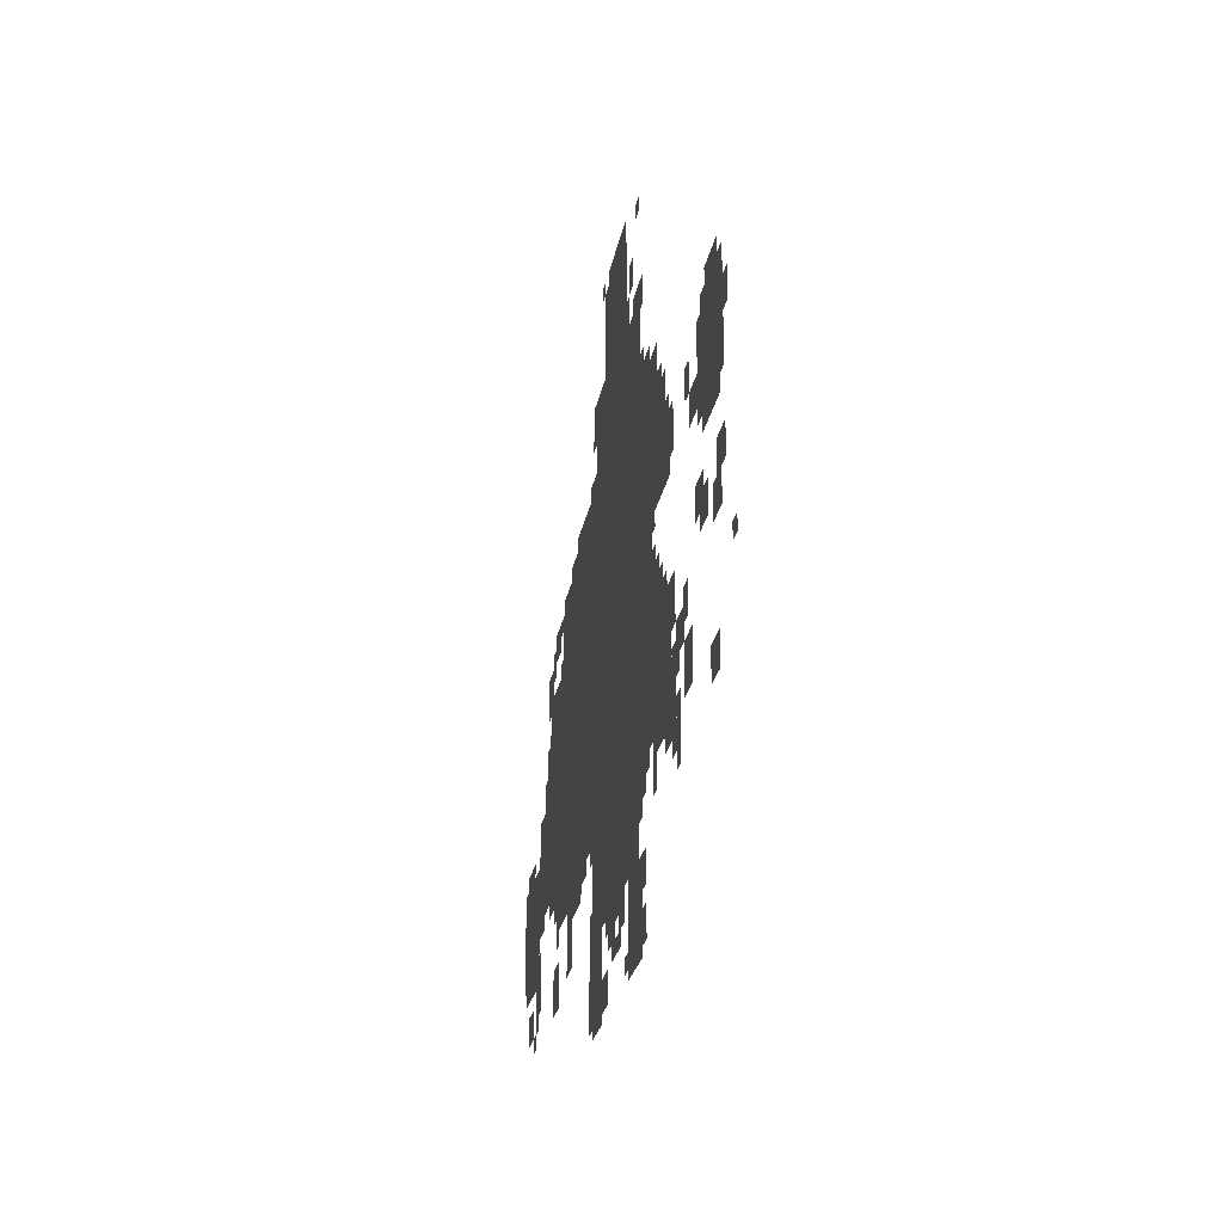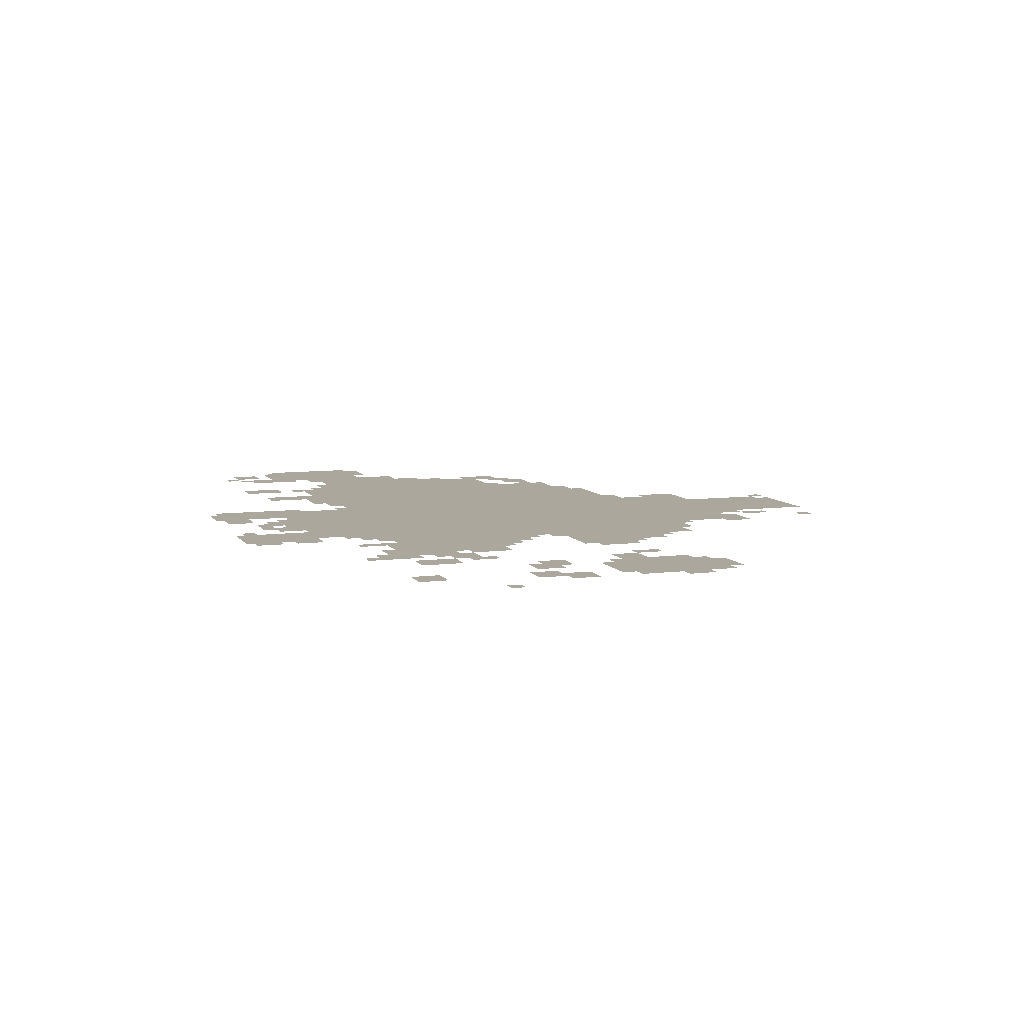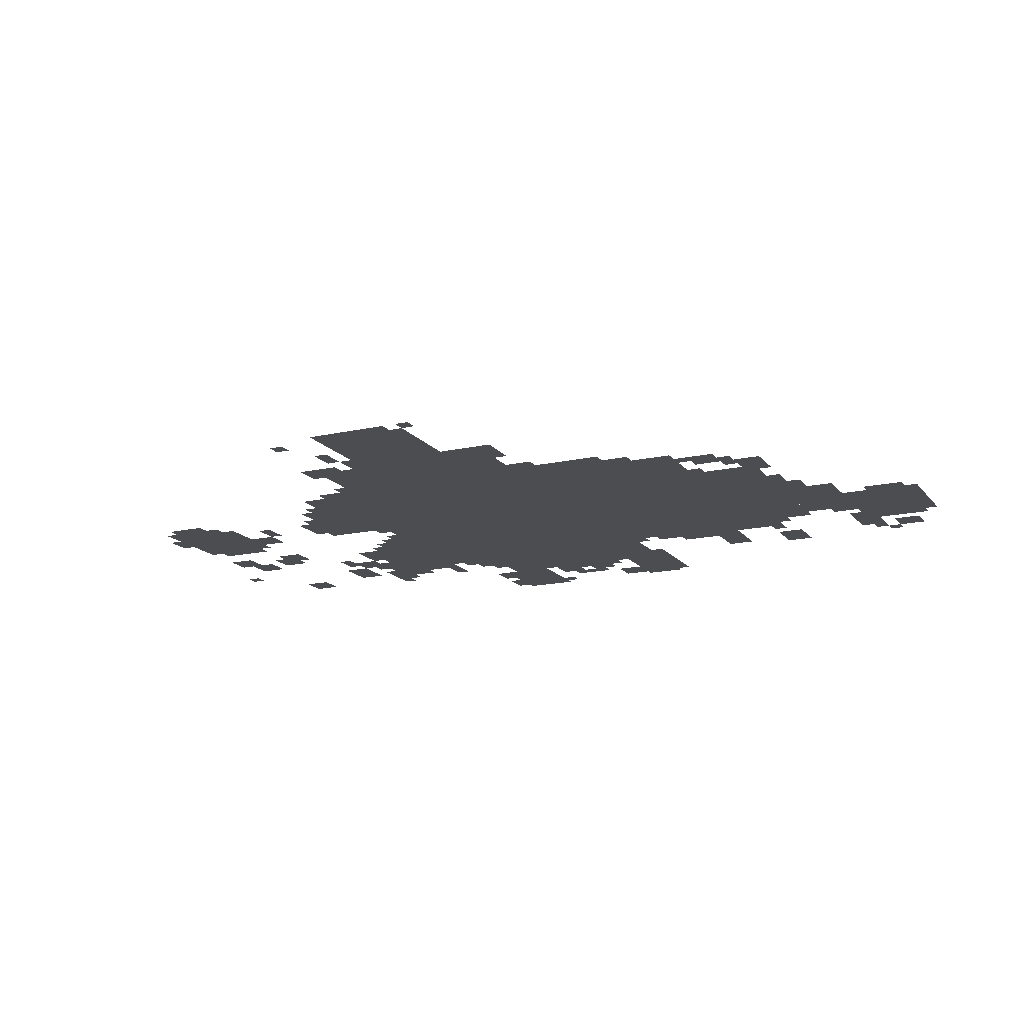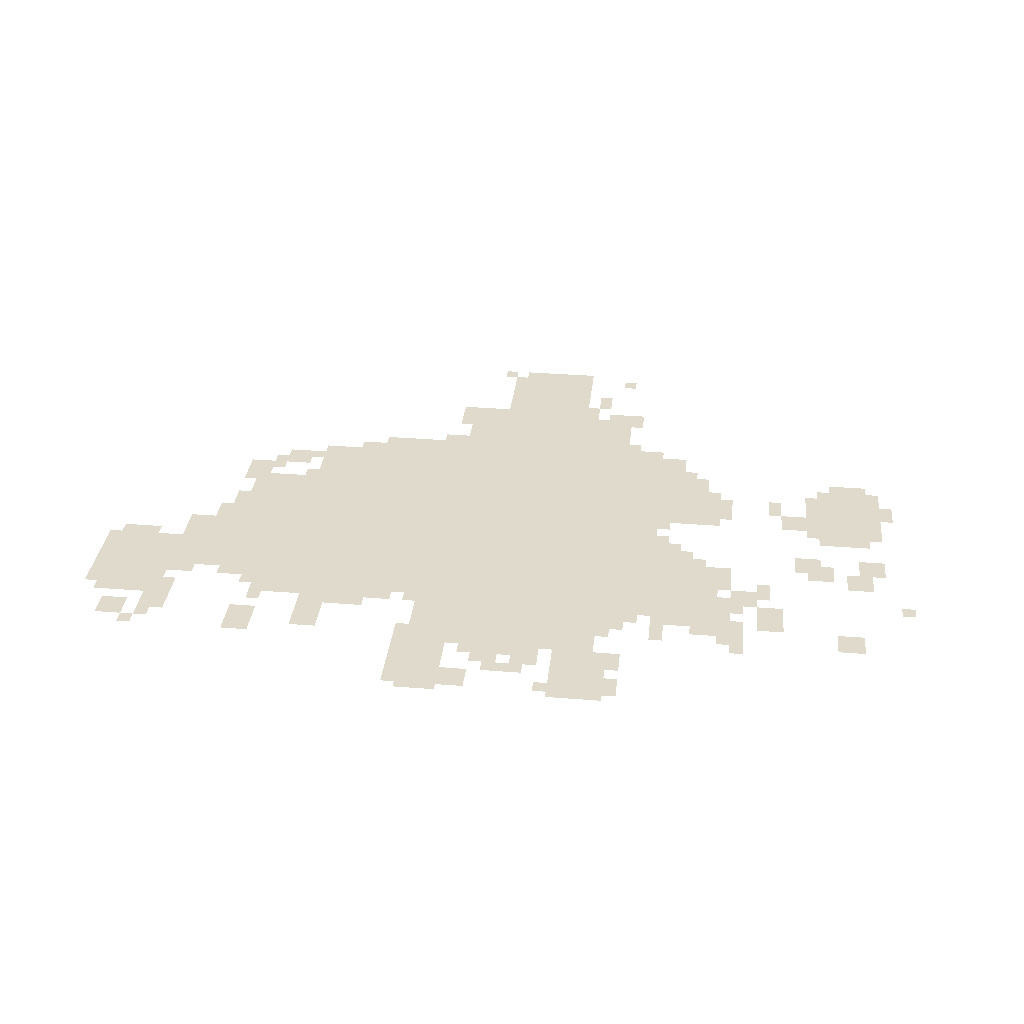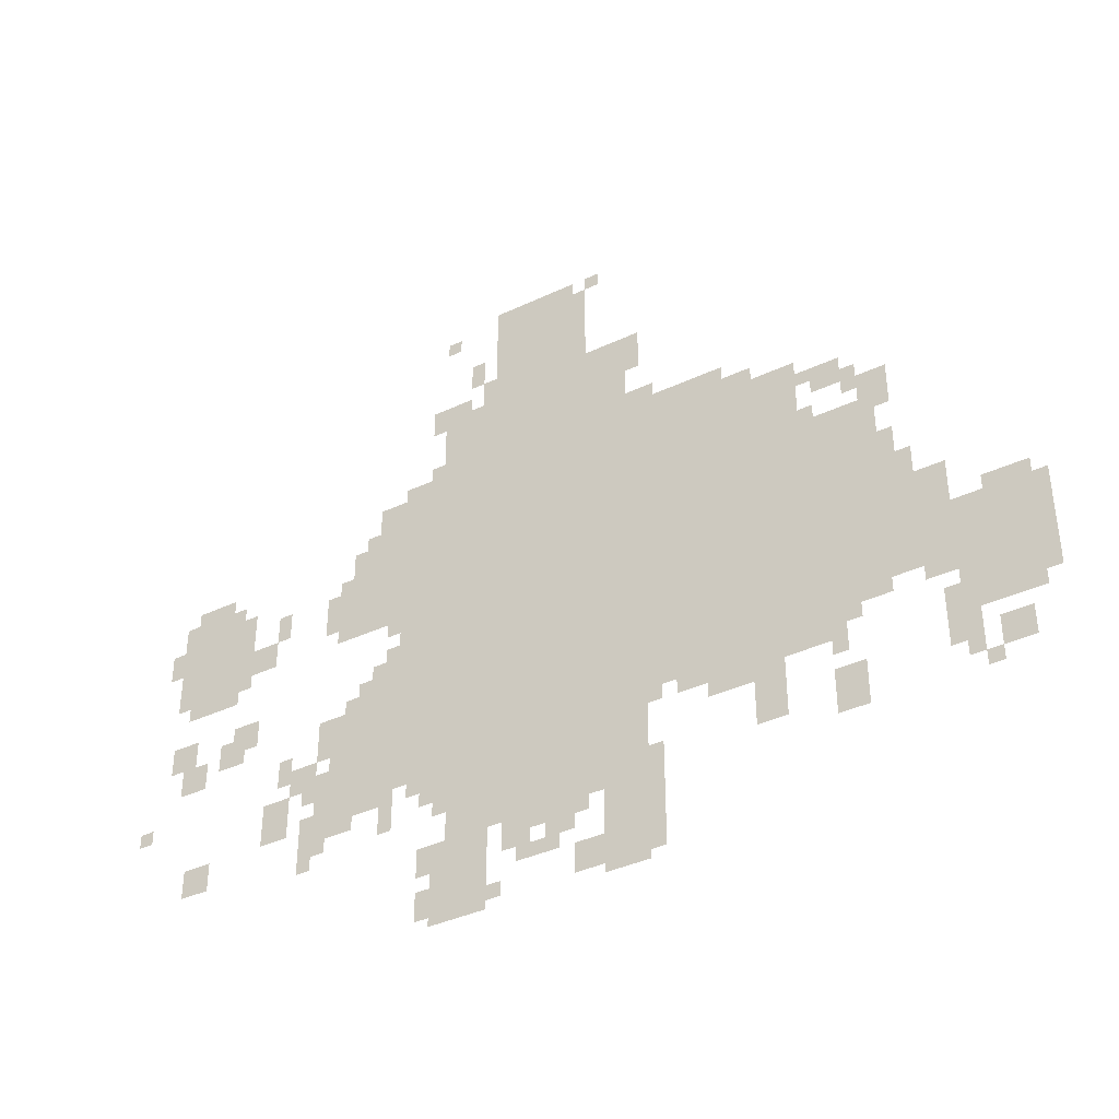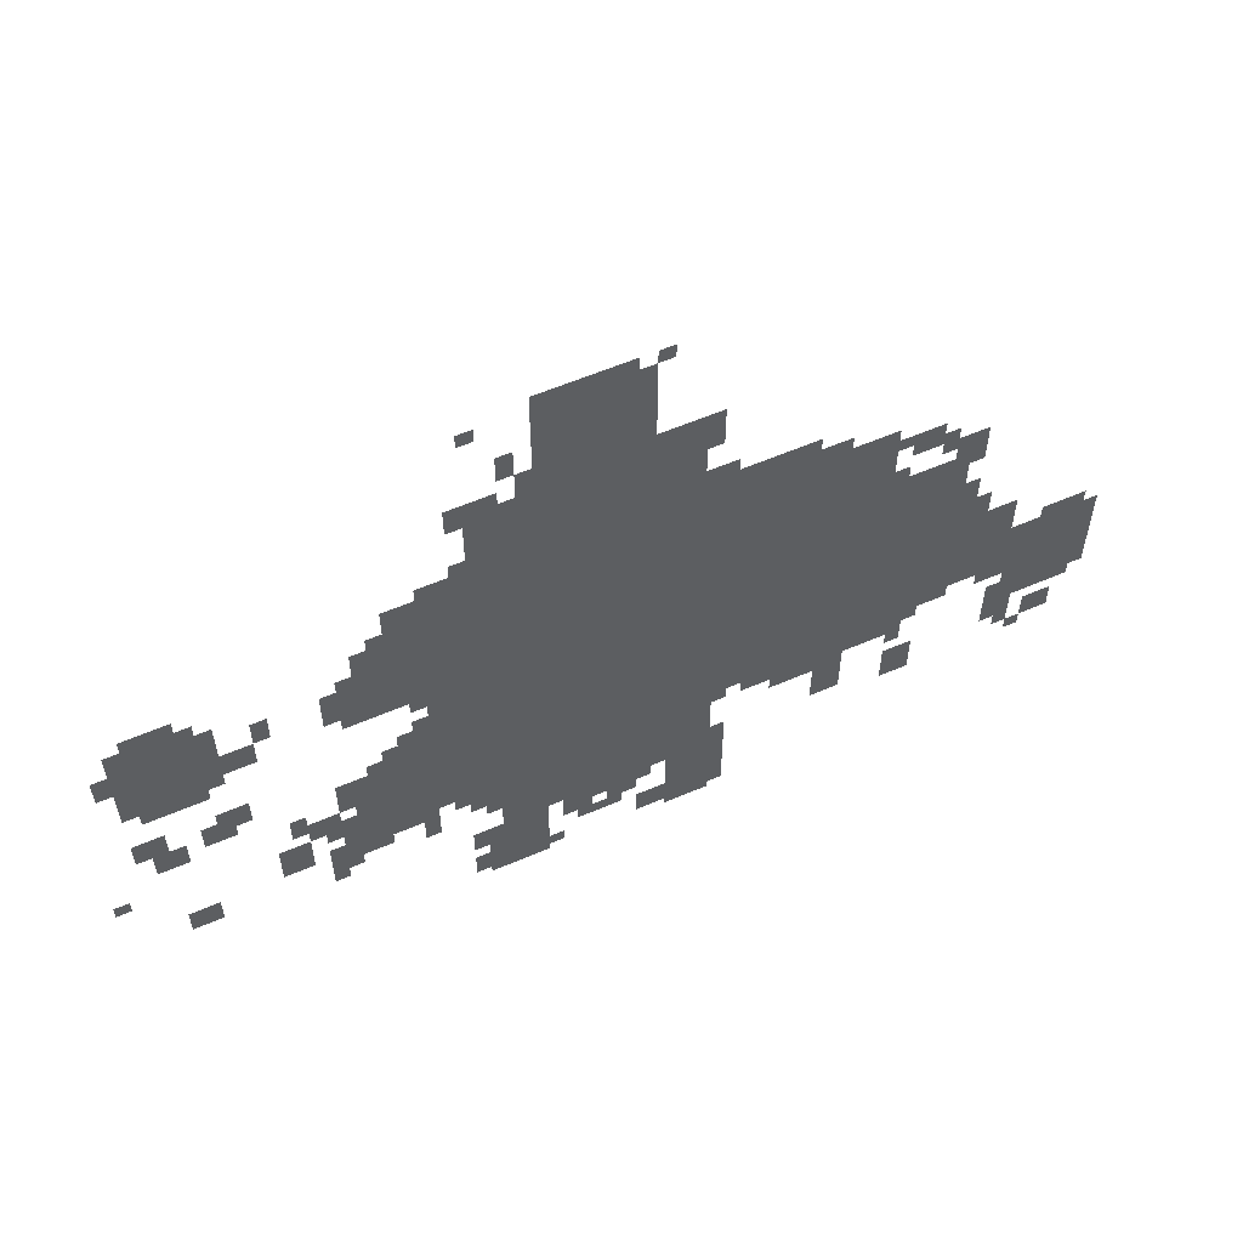
<metadata>
{"format":"obj","ext":"obj","renderer":"f3d","projection":"perspective","resolution":1024,"background":"white","views":[{"elev":-25.9,"azim":79.7,"up":"+Y"},{"elev":8.3,"azim":70.7,"up":"+Z"},{"elev":-16.1,"azim":-154.9,"up":"+Z"},{"elev":33.0,"azim":6.3,"up":"+Z"},{"elev":-38.4,"azim":-149.2,"up":"+Y"},{"elev":57.7,"azim":155.8,"up":"+Y"}]}
</metadata>
<code>
g dafeng_alter_rw-mesh
v -640 371 0
v -640 1043 0
v -1120 1043 0
v -1120 371 0
v -1120 371 0
v -1120 1043 0
v -1568 1043 0
v -1568 371 0
v -864 1043 0
v -864 1491 0
v -1088 1491 0
v -1088 1043 0
v -1856 339 0
v -1856 563 0
v -2047 563 0
v -2047 339 0
v -480 307 0
v -480 563 0
v -640 563 0
v -640 307 0
v -64 723 0
v -64 915 0
v -256 915 0
v -256 723 0
v -1568 403 0
v -1568 627 0
v -1728 627 0
v -1728 403 0
v -1568 627 0
v -1568 851 0
v -1728 851 0
v -1728 627 0
v -768 179 0
v -768 339 0
v -992 339 0
v -992 179 0
v -992 179 0
v -992 339 0
v -1216 339 0
v -1216 179 0
v -1728 435 0
v -1728 659 0
v -1856 659 0
v -1856 435 0
v -512 755 0
v -512 979 0
v -640 979 0
v -640 755 0
v -736 1043 0
v -736 1267 0
v -864 1267 0
v -864 1043 0
v -736 0 0
v -736 179 0
v -864 179 0
v -864 0 0
v -1120 19 0
v -1120 179 0
v -1248 179 0
v -1248 19 0
v -1088 1171 0
v -1088 1299 0
v -1184 1299 0
v -1184 1171 0
v -1088 1043 0
v -1088 1171 0
v -1184 1171 0
v -1184 1043 0
v -640 339 0
v -640 371 0
v -960 371 0
v -960 339 0
v -960 339 0
v -960 371 0
v -1248 371 0
v -1248 339 0
v -1440 211 0
v -1440 339 0
v -1504 339 0
v -1504 211 0
v -1184 1043 0
v -1184 1107 0
v -1312 1107 0
v -1312 1043 0
v -96 915 0
v -96 979 0
v -192 979 0
v -192 915 0
v -448 787 0
v -448 883 0
v -512 883 0
v -512 787 0
v -1696 851 0
v -1696 947 0
v -1760 947 0
v -1760 851 0
v -576 563 0
v -576 659 0
v -640 659 0
v -640 563 0
v -1600 179 0
v -1600 275 0
v -1664 275 0
v -1664 179 0
v -1824 243 0
v -1824 339 0
v -1888 339 0
v -1888 243 0
v -320 307 0
v -320 403 0
v -384 403 0
v -384 307 0
v -1312 1043 0
v -1312 1107 0
v -1408 1107 0
v -1408 1043 0
v -1280 339 0
v -1280 371 0
v -1472 371 0
v -1472 339 0
v -576 979 0
v -576 1075 0
v -640 1075 0
v -640 979 0
v -640 1043 0
v -640 1107 0
v -736 1107 0
v -736 1043 0
v -1472 339 0
v -1472 371 0
v -1632 371 0
v -1632 339 0
v -224 563 0
v -224 627 0
v -288 627 0
v -288 563 0
v -96 499 0
v -96 563 0
v -160 563 0
v -160 499 0
v -256 755 0
v -256 819 0
v -320 819 0
v -320 755 0
v -64 563 0
v -64 627 0
v -128 627 0
v -128 563 0
v -384 403 0
v -384 467 0
v -448 467 0
v -448 403 0
v -128 243 0
v -128 307 0
v -192 307 0
v -192 243 0
v -704 275 0
v -704 339 0
v -768 339 0
v -768 275 0
v -1920 211 0
v -1920 275 0
v -1984 275 0
v -1984 211 0
v -1056 19 0
v -1056 83 0
v -1120 83 0
v -1120 19 0
v -1600 947 0
v -1600 1011 0
v -1664 1011 0
v -1664 947 0
v -992 147 0
v -992 179 0
v -1088 179 0
v -1088 147 0
v -960 1491 0
v -960 1523 0
v -1056 1523 0
v -1056 1491 0
v -864 1491 0
v -864 1523 0
v -960 1523 0
v -960 1491 0
v -448 339 0
v -448 435 0
v -480 435 0
v -480 339 0
v -448 243 0
v -448 339 0
v -480 339 0
v -480 243 0
v -896 147 0
v -896 179 0
v -992 179 0
v -992 147 0
v -1760 659 0
v -1760 723 0
v -1792 723 0
v -1792 659 0
v -320 819 0
v -320 883 0
v -352 883 0
v -352 819 0
v -928 83 0
v -928 115 0
v -992 115 0
v -992 83 0
v -1120 0 0
v -1120 19 0
v -1184 19 0
v -1184 0 0
v -800 1331 0
v -800 1395 0
v -832 1395 0
v -832 1331 0
v -1184 1107 0
v -1184 1139 0
v -1248 1139 0
v -1248 1107 0
v -1408 1043 0
v -1408 1075 0
v -1472 1075 0
v -1472 1043 0
v -832 1267 0
v -832 1331 0
v -864 1331 0
v -864 1267 0
v -32 819 0
v -32 883 0
v -64 883 0
v -64 819 0
v -1664 915 0
v -1664 979 0
v -1696 979 0
v -1696 915 0
v -544 563 0
v -544 627 0
v -576 627 0
v -576 563 0
v -704 115 0
v -704 179 0
v -736 179 0
v -736 115 0
v -1216 179 0
v -1216 243 0
v -1248 243 0
v -1248 179 0
v -896 115 0
v -896 147 0
v -960 147 0
v -960 115 0
v -704 19 0
v -704 83 0
v -736 83 0
v -736 19 0
v -992 115 0
v -992 147 0
v -1056 147 0
v -1056 115 0
v -352 435 0
v -352 499 0
v -384 499 0
v -384 435 0
v -192 531 0
v -192 595 0
v -224 595 0
v -224 531 0
v -1792 403 0
v -1792 435 0
v -1856 435 0
v -1856 403 0
v -608 243 0
v -608 307 0
v -640 307 0
v -640 243 0
v -480 275 0
v -480 307 0
v -544 307 0
v -544 275 0
v -1888 307 0
v -1888 339 0
v -1952 339 0
v -1952 307 0
v -416 211 0
v -416 275 0
v -448 275 0
v -448 211 0
v -1952 307 0
v -1952 339 0
v -2016 339 0
v -2016 307 0
v -1184 1235 0
v -1184 1299 0
v -1216 1299 0
v -1216 1235 0
v -704 1267 0
v -704 1299 0
v -768 1299 0
v -768 1267 0
v -416 275 0
v -416 339 0
v -448 339 0
v -448 275 0
v -1728 659 0
v -1728 723 0
v -1760 723 0
v -1760 659 0
v -1728 723 0
v -1728 787 0
v -1760 787 0
v -1760 723 0
v -96 691 0
v -96 723 0
v -160 723 0
v -160 691 0
v -1568 851 0
v -1568 883 0
v -1632 883 0
v -1632 851 0
v -160 691 0
v -160 723 0
v -224 723 0
v -224 691 0
v -448 499 0
v -448 563 0
v -480 563 0
v -480 499 0
v -1568 371 0
v -1568 403 0
v -1632 403 0
v -1632 371 0
v -1632 851 0
v -1632 883 0
v -1696 883 0
v -1696 851 0
v -1920 563 0
v -1920 595 0
v -1984 595 0
v -1984 563 0
v -1344 307 0
v -1344 339 0
v -1408 339 0
v -1408 307 0
v -512 563 0
v -512 595 0
v -544 595 0
v -544 563 0
v -224 531 0
v -224 563 0
v -256 563 0
v -256 531 0
v 0 403 0
v 0 435 0
v -32 435 0
v -32 403 0
v -608 659 0
v -608 691 0
v -640 691 0
v -640 659 0
v -480 755 0
v -480 787 0
v -512 787 0
v -512 755 0
v -1568 883 0
v -1568 915 0
v -1600 915 0
v -1600 883 0
v -608 723 0
v -608 755 0
v -640 755 0
v -640 723 0
v -480 883 0
v -480 915 0
v -512 915 0
v -512 883 0
v -736 243 0
v -736 275 0
v -768 275 0
v -768 243 0
v -1856 211 0
v -1856 243 0
v -1888 243 0
v -1888 211 0
v -1824 339 0
v -1824 371 0
v -1856 371 0
v -1856 339 0
v -1600 307 0
v -1600 339 0
v -1632 339 0
v -1632 307 0
v -672 307 0
v -672 339 0
v -704 339 0
v -704 307 0
v -416 371 0
v -416 403 0
v -448 403 0
v -448 371 0
v -1888 179 0
v -1888 211 0
v -1920 211 0
v -1920 179 0
v -864 19 0
v -864 51 0
v -896 51 0
v -896 19 0
v -1184 1203 0
v -1184 1235 0
v -1216 1235 0
v -1216 1203 0
v -1984 563 0
v -1984 595 0
v -2016 595 0
v -2016 563 0
v -1408 307 0
v -1408 339 0
v -1440 339 0
v -1440 307 0
v -768 1267 0
v -768 1299 0
v -800 1299 0
v -800 1267 0
v -1632 371 0
v -1632 403 0
v -1664 403 0
v -1664 371 0
v -992 83 0
v -992 115 0
v -1024 115 0
v -1024 83 0
v -448 467 0
v -448 499 0
v -480 499 0
v -480 467 0
v -1184 0 0
v -1184 19 0
v -1216 19 0
v -1216 0 0
v -1568 979 0
v -1568 1011 0
v -1600 1011 0
v -1600 979 0
v -544 979 0
v -544 1011 0
v -576 1011 0
v -576 979 0
v -192 915 0
v -192 947 0
v -224 947 0
v -224 915 0
v -64 915 0
v -64 947 0
v -96 947 0
v -96 915 0
v -736 1459 0
v -736 1491 0
v -768 1491 0
v -768 1459 0
v -1088 1491 0
v -1088 1523 0
v -1120 1523 0
v -1120 1491 0
v -704 1107 0
v -704 1139 0
v -736 1139 0
v -736 1107 0
v -704 1235 0
v -704 1267 0
v -736 1267 0
v -736 1235 0
g dafeng_alter_rw-mesh_0
f 3 2 1
f 1 4 3
f 7 6 5
f 5 8 7
f 11 10 9
f 9 12 11
f 15 14 13
f 13 16 15
f 19 18 17
f 17 20 19
f 23 22 21
f 21 24 23
f 27 26 25
f 25 28 27
f 31 30 29
f 29 32 31
f 35 34 33
f 33 36 35
f 39 38 37
f 37 40 39
f 43 42 41
f 41 44 43
f 47 46 45
f 45 48 47
f 51 50 49
f 49 52 51
f 55 54 53
f 53 56 55
f 59 58 57
f 57 60 59
f 63 62 61
f 61 64 63
f 67 66 65
f 65 68 67
f 71 70 69
f 69 72 71
f 75 74 73
f 73 76 75
f 79 78 77
f 77 80 79
f 83 82 81
f 81 84 83
f 87 86 85
f 85 88 87
f 91 90 89
f 89 92 91
f 95 94 93
f 93 96 95
f 99 98 97
f 97 100 99
f 103 102 101
f 101 104 103
f 107 106 105
f 105 108 107
f 111 110 109
f 109 112 111
f 115 114 113
f 113 116 115
f 119 118 117
f 117 120 119
f 123 122 121
f 121 124 123
f 127 126 125
f 125 128 127
f 131 130 129
f 129 132 131
f 135 134 133
f 133 136 135
f 139 138 137
f 137 140 139
f 143 142 141
f 141 144 143
f 147 146 145
f 145 148 147
f 151 150 149
f 149 152 151
f 155 154 153
f 153 156 155
f 159 158 157
f 157 160 159
f 163 162 161
f 161 164 163
f 167 166 165
f 165 168 167
f 171 170 169
f 169 172 171
f 175 174 173
f 173 176 175
f 179 178 177
f 177 180 179
f 183 182 181
f 181 184 183
f 187 186 185
f 185 188 187
f 191 190 189
f 189 192 191
f 195 194 193
f 193 196 195
f 199 198 197
f 197 200 199
f 203 202 201
f 201 204 203
f 207 206 205
f 205 208 207
f 211 210 209
f 209 212 211
f 215 214 213
f 213 216 215
f 219 218 217
f 217 220 219
f 223 222 221
f 221 224 223
f 227 226 225
f 225 228 227
f 231 230 229
f 229 232 231
f 235 234 233
f 233 236 235
f 239 238 237
f 237 240 239
f 243 242 241
f 241 244 243
f 247 246 245
f 245 248 247
f 251 250 249
f 249 252 251
f 255 254 253
f 253 256 255
f 259 258 257
f 257 260 259
f 263 262 261
f 261 264 263
f 267 266 265
f 265 268 267
f 271 270 269
f 269 272 271
f 275 274 273
f 273 276 275
f 279 278 277
f 277 280 279
f 283 282 281
f 281 284 283
f 287 286 285
f 285 288 287
f 291 290 289
f 289 292 291
f 295 294 293
f 293 296 295
f 299 298 297
f 297 300 299
f 303 302 301
f 301 304 303
f 307 306 305
f 305 308 307
f 311 310 309
f 309 312 311
f 315 314 313
f 313 316 315
f 319 318 317
f 317 320 319
f 323 322 321
f 321 324 323
f 327 326 325
f 325 328 327
f 331 330 329
f 329 332 331
f 335 334 333
f 333 336 335
f 339 338 337
f 337 340 339
f 343 342 341
f 341 344 343
f 347 346 345
f 345 348 347
f 351 350 349
f 349 352 351
f 355 354 353
f 353 356 355
f 359 358 357
f 357 360 359
f 363 362 361
f 361 364 363
f 367 366 365
f 365 368 367
f 371 370 369
f 369 372 371
f 375 374 373
f 373 376 375
f 379 378 377
f 377 380 379
f 383 382 381
f 381 384 383
f 387 386 385
f 385 388 387
f 391 390 389
f 389 392 391
f 395 394 393
f 393 396 395
f 399 398 397
f 397 400 399
f 403 402 401
f 401 404 403
f 407 406 405
f 405 408 407
f 411 410 409
f 409 412 411
f 415 414 413
f 413 416 415
f 419 418 417
f 417 420 419
f 423 422 421
f 421 424 423
f 427 426 425
f 425 428 427
f 431 430 429
f 429 432 431
f 435 434 433
f 433 436 435
f 439 438 437
f 437 440 439
f 443 442 441
f 441 444 443
f 447 446 445
f 445 448 447
f 451 450 449
f 449 452 451
f 455 454 453
f 453 456 455
f 459 458 457
f 457 460 459
f 463 462 461
f 461 464 463
f 467 466 465
f 465 468 467
f 471 470 469
f 469 472 471

</code>
